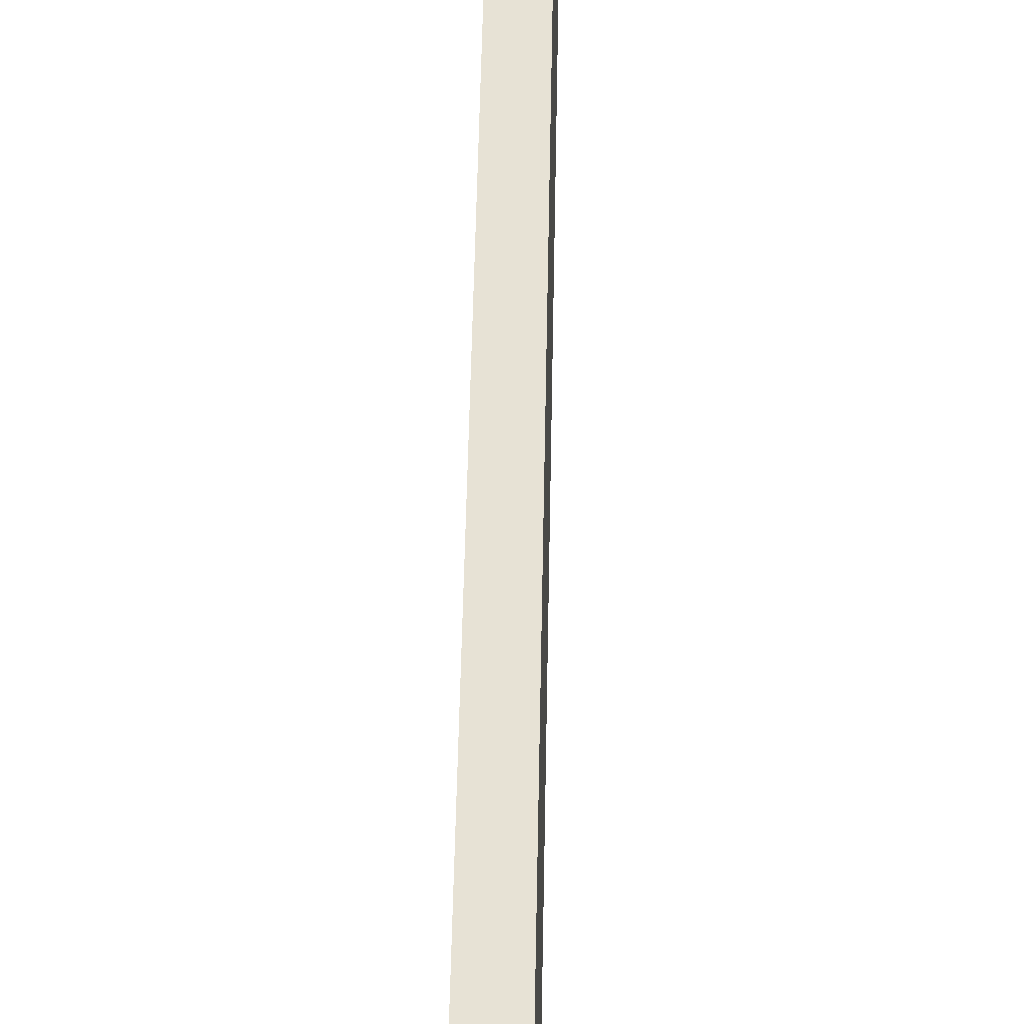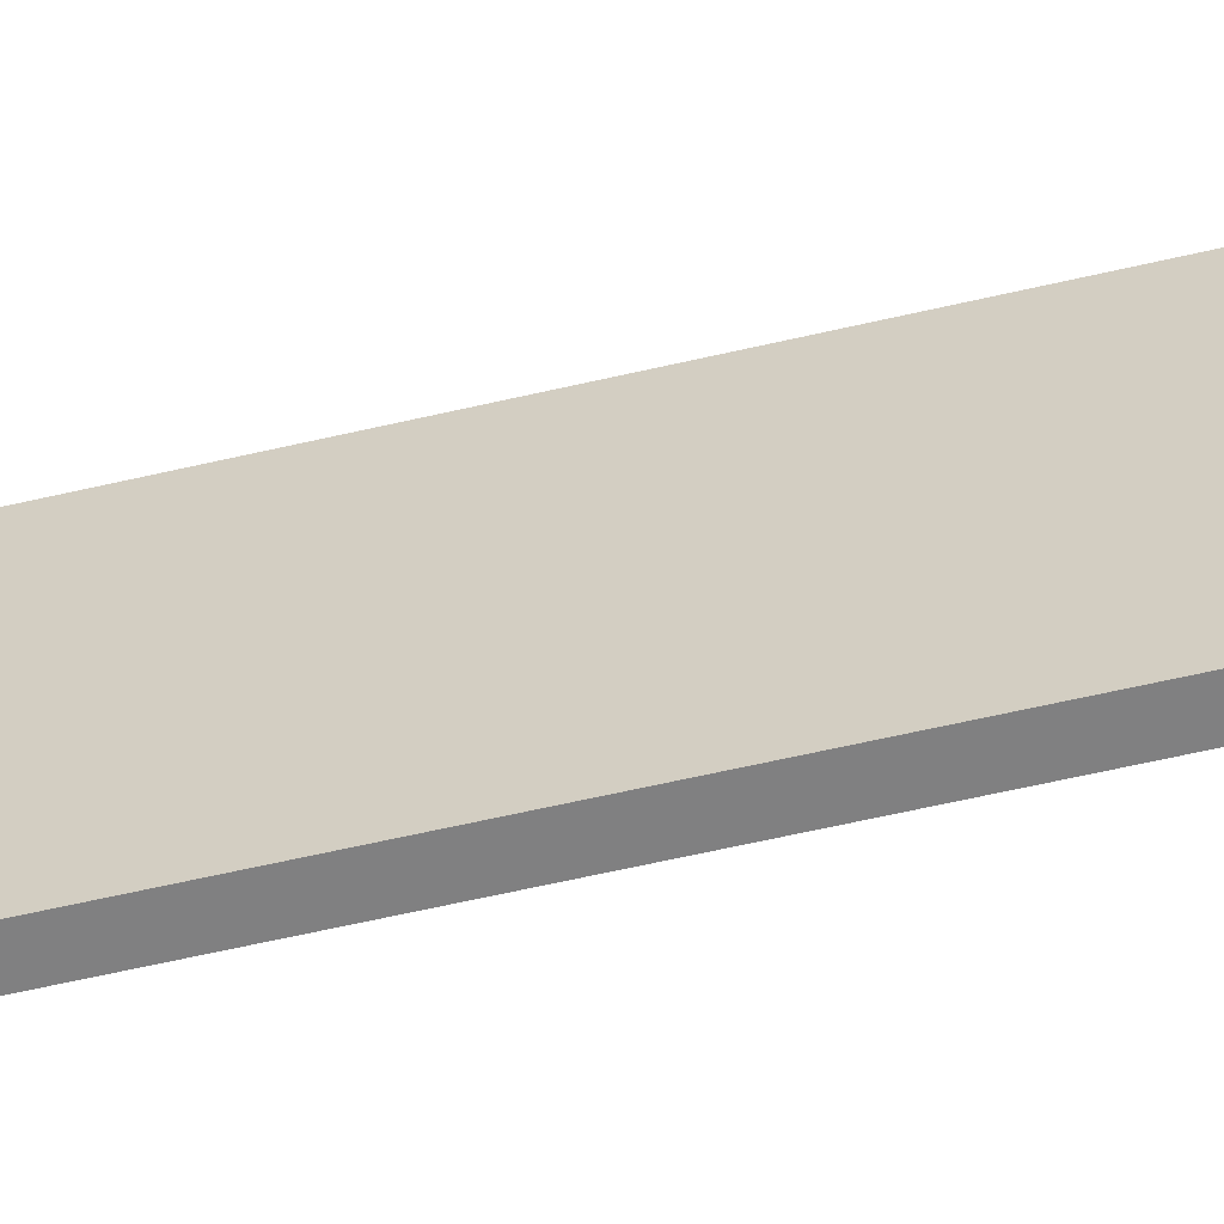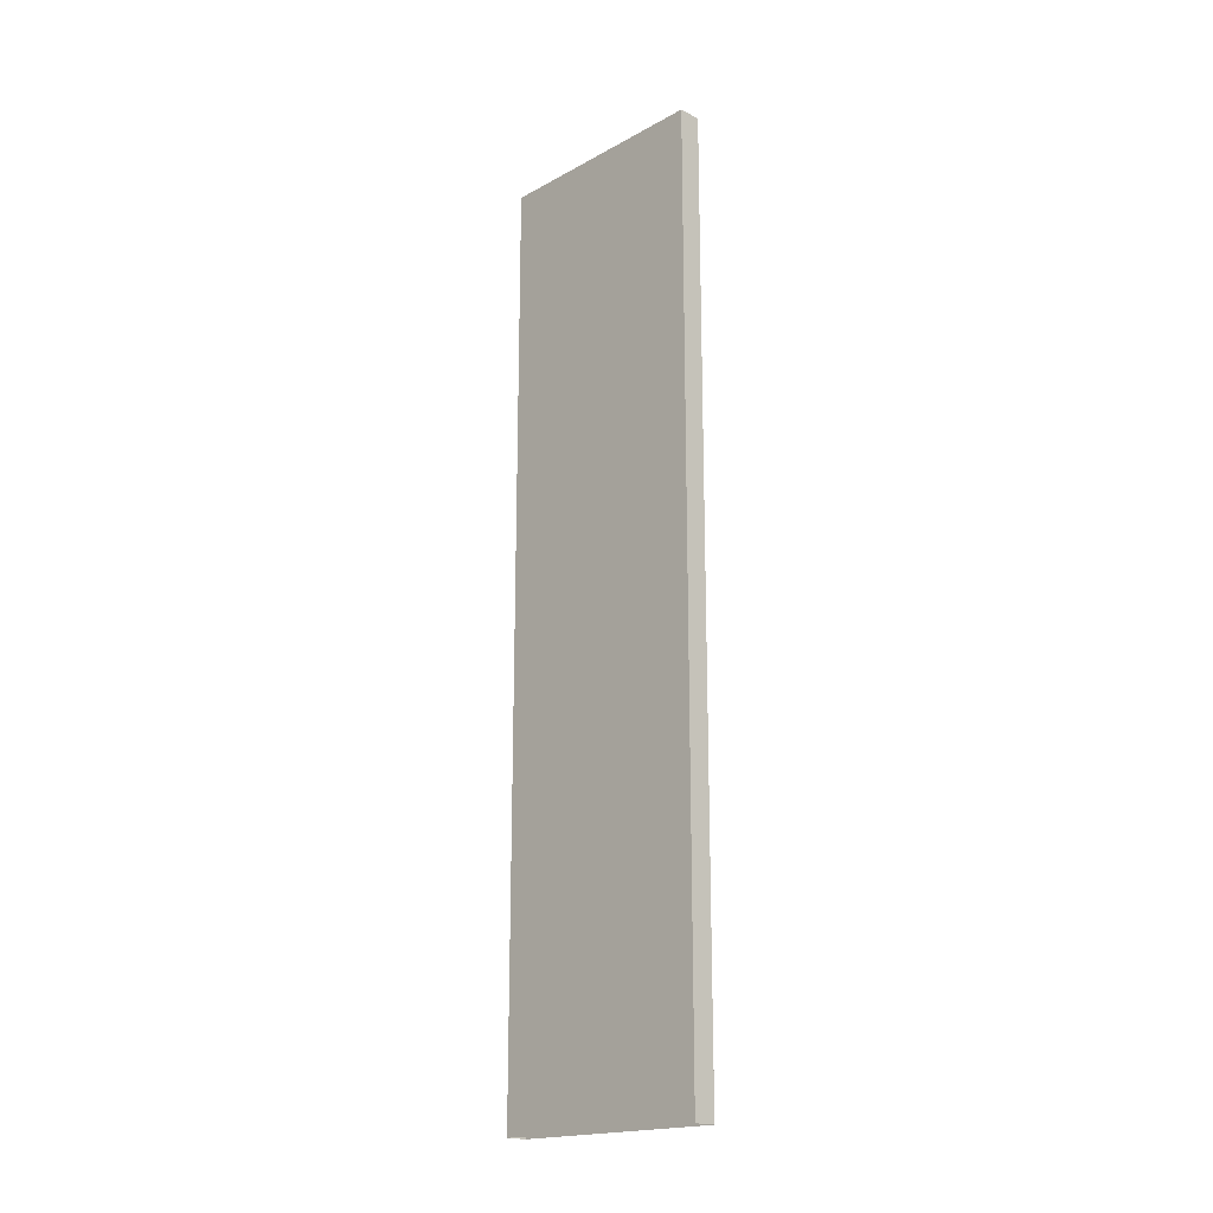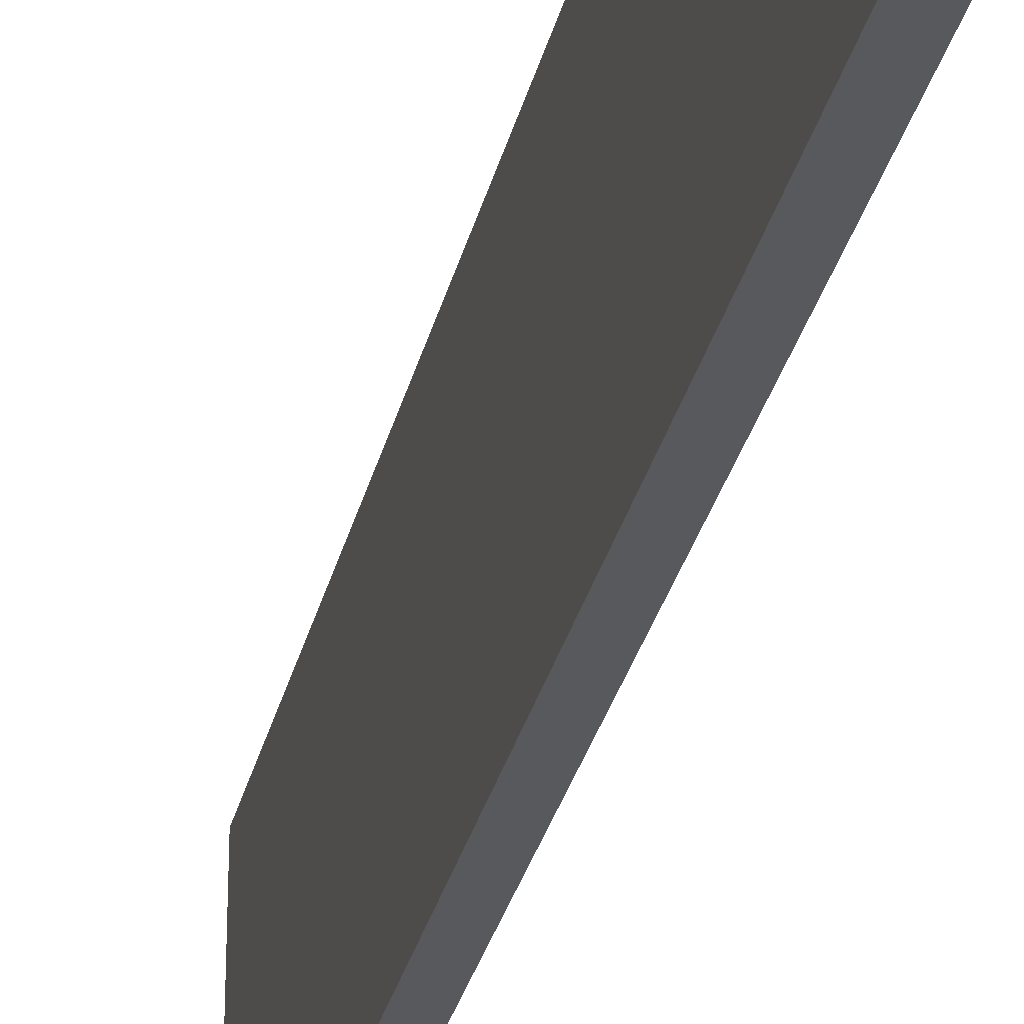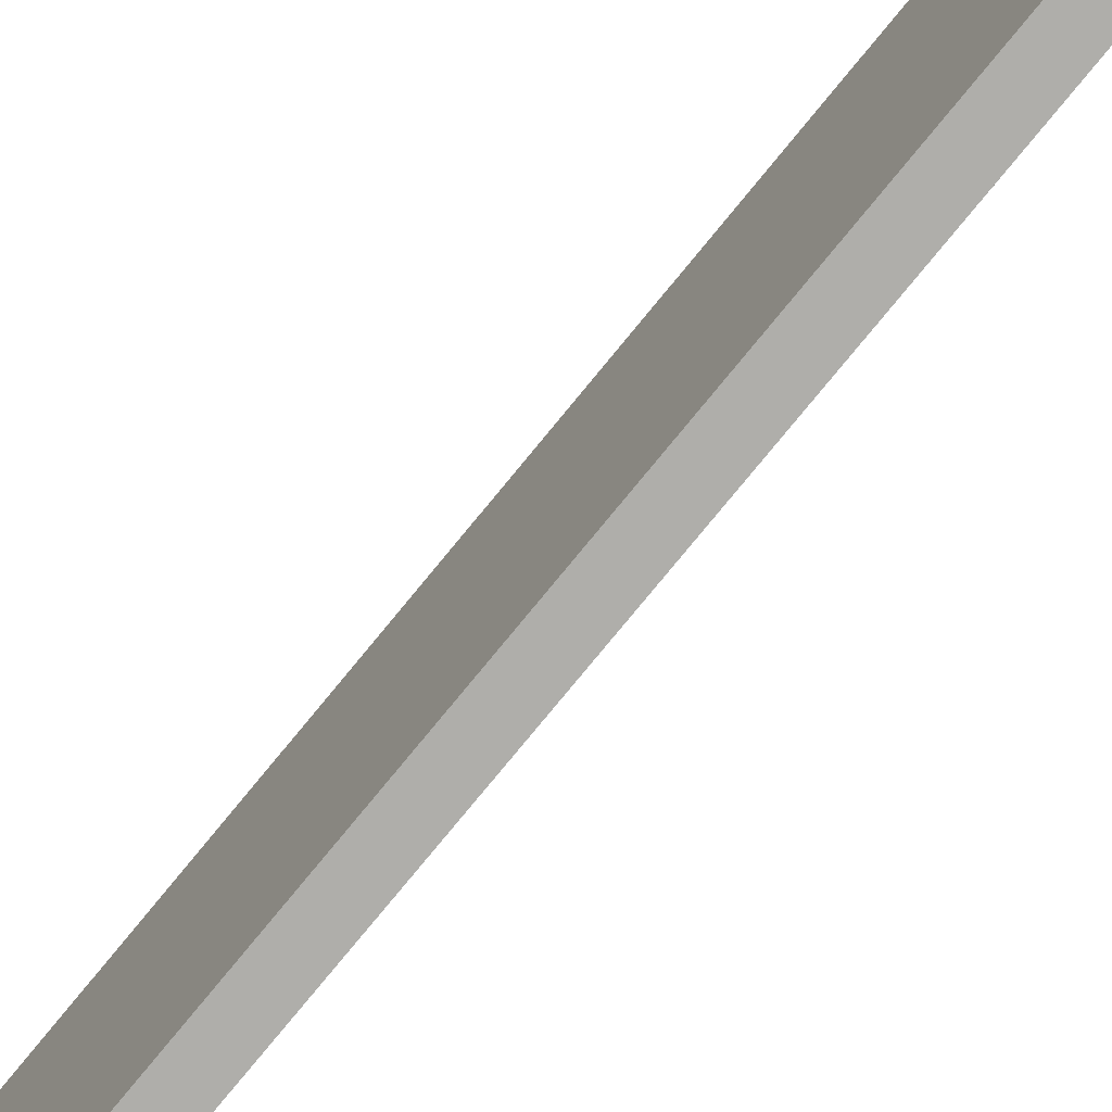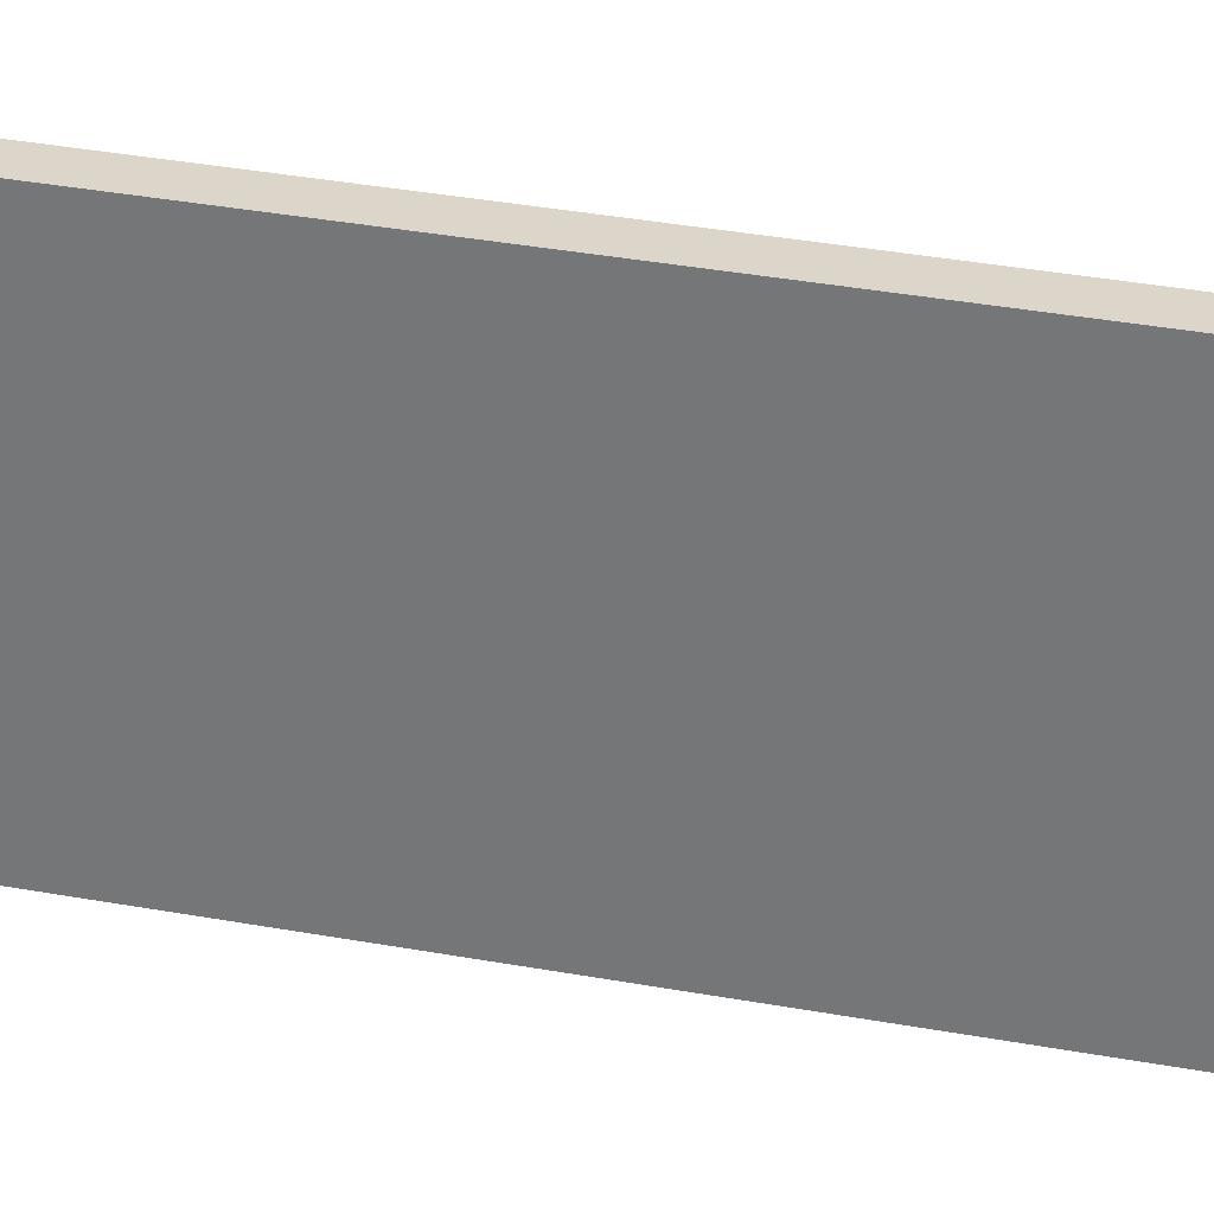
<metadata>
{"format":"obj","ext":"obj","renderer":"f3d","projection":"perspective","resolution":1024,"background":"white","views":[{"elev":40.4,"azim":-179.1,"up":"+Y"},{"elev":-60.1,"azim":103.5,"up":"+Y"},{"elev":-18.7,"azim":136.0,"up":"+Z"},{"elev":-29.9,"azim":-12.7,"up":"+Y"},{"elev":-77.6,"azim":-39.3,"up":"+Y"},{"elev":30.1,"azim":105.7,"up":"+Y"}]}
</metadata>
<code>
o db1r_1_2/db1r_1/mesh15/mesh15-geometry#mesh15-geometry
v 0.3434 0.6561 -0.3507
v 0.3434 0.4863 0.3456
v 0.3434 0.6561 0.3456
v 0.3434 0.4863 -0.3507
v 0.3603 0.6561 0.3456
v 0.3603 0.4863 -0.3507
v 0.3603 0.6561 -0.3507
v 0.3603 0.4863 0.3456
f 1 2 3
f 2 1 4
f 3 2 1
f 4 1 2
f 5 1 3
f 3 1 5
f 6 2 4
f 4 2 6
f 1 5 7
f 7 5 1
f 2 6 8
f 8 6 2
f 5 6 7
f 7 6 5
f 6 5 8
f 8 5 6

</code>
